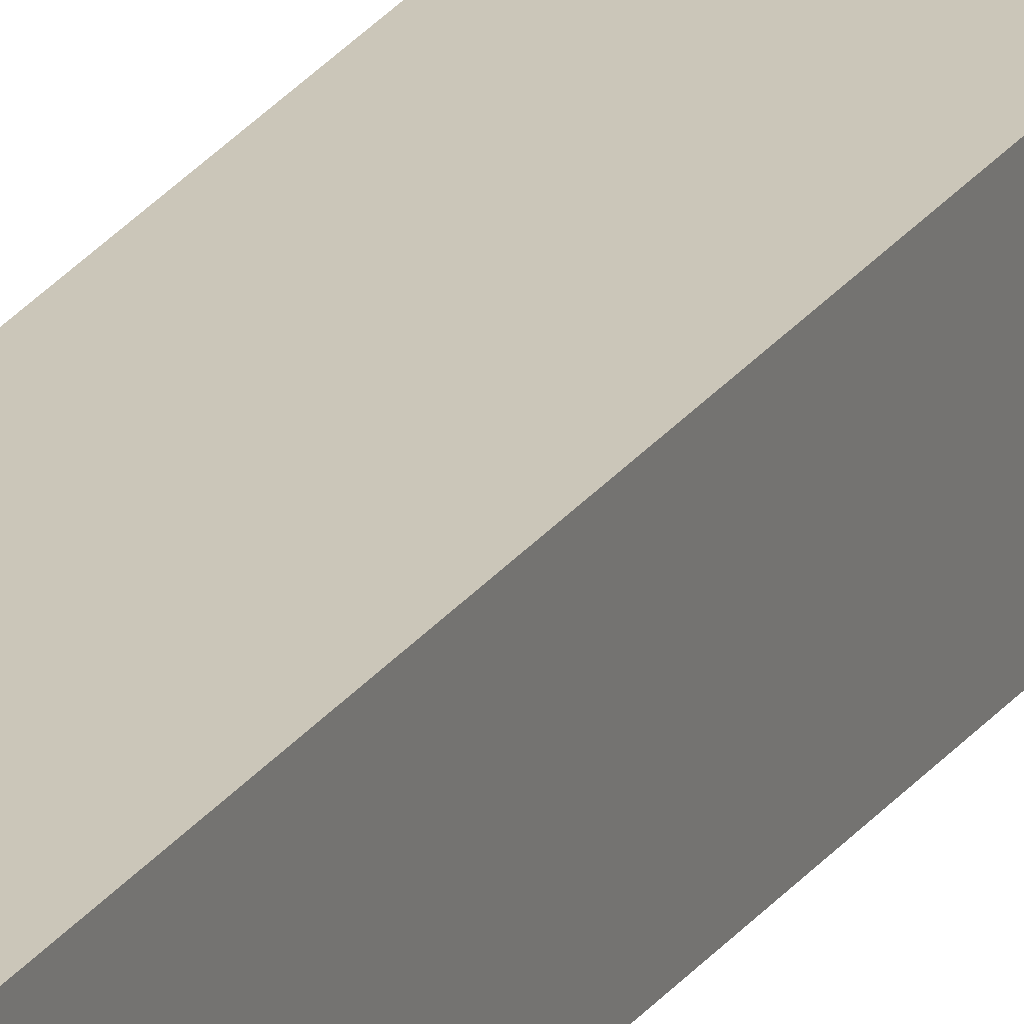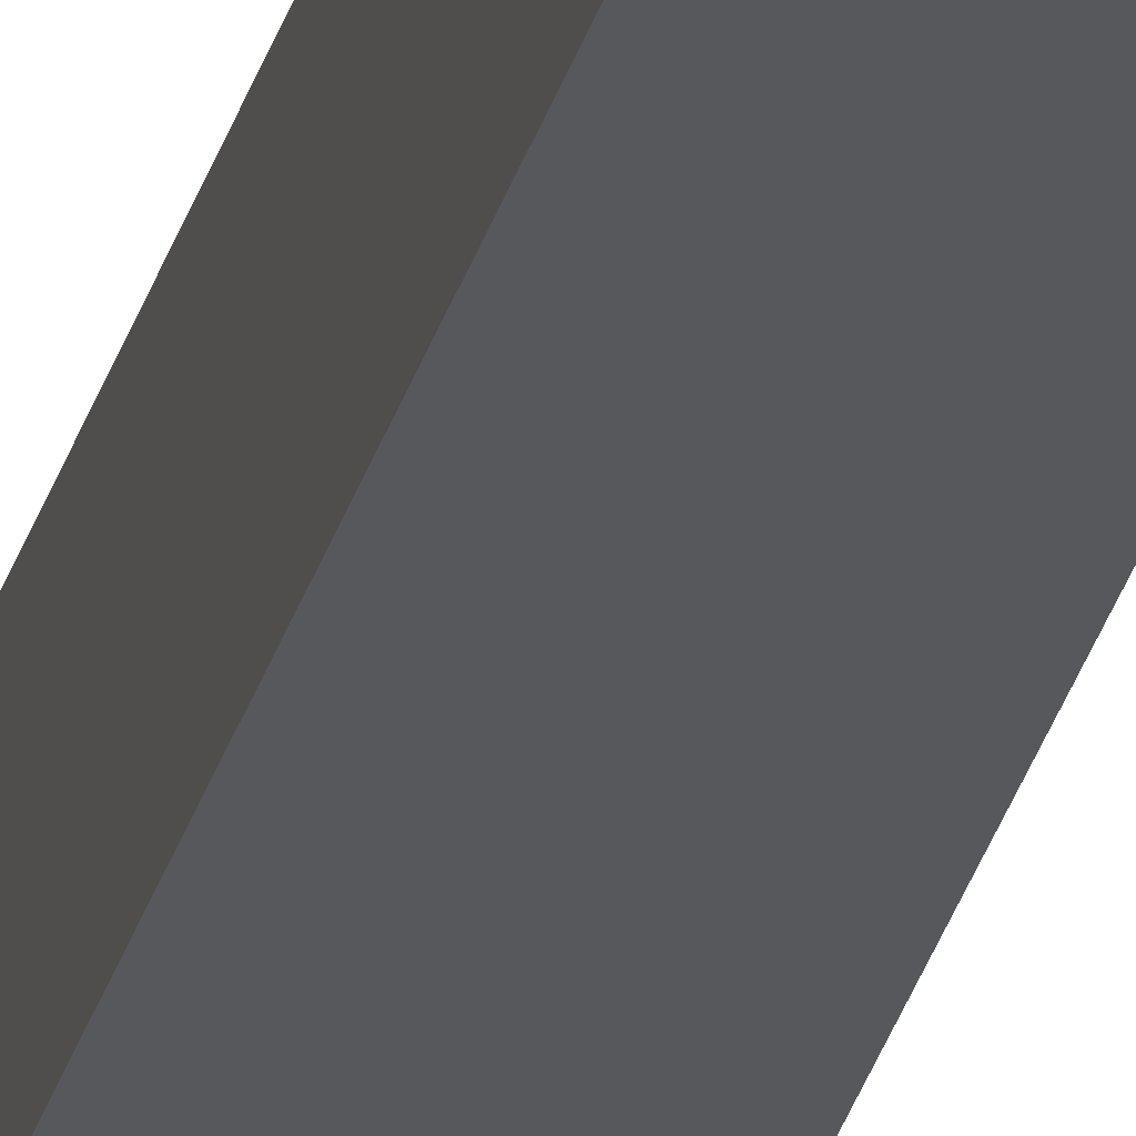
<metadata>
{"format":"obj","ext":"obj","renderer":"f3d","projection":"perspective","resolution":1024,"background":"white","views":[{"elev":20.4,"azim":22.8,"up":"+Z"},{"elev":-28.1,"azim":166.5,"up":"+Z"}]}
</metadata>
<code>
v  0 30.23 1.851e-15
v  0.587 30.23 0.48
v  0.579 30.23 -0.01
v  0.008 30.23 0.49
v  0.587 -2.939e-17 0.48
v  0.579 6.123e-19 -0.01
v  0 0 0
v  0.008 -3e-17 0.49
g defaultobject
f 1 2 3
f 2 1 4
f 5 3 2
f 3 5 6
f 6 1 3
f 1 6 7
f 7 4 1
f 4 7 8
f 8 2 4
f 2 8 5
f 5 7 6
f 7 5 8

</code>
